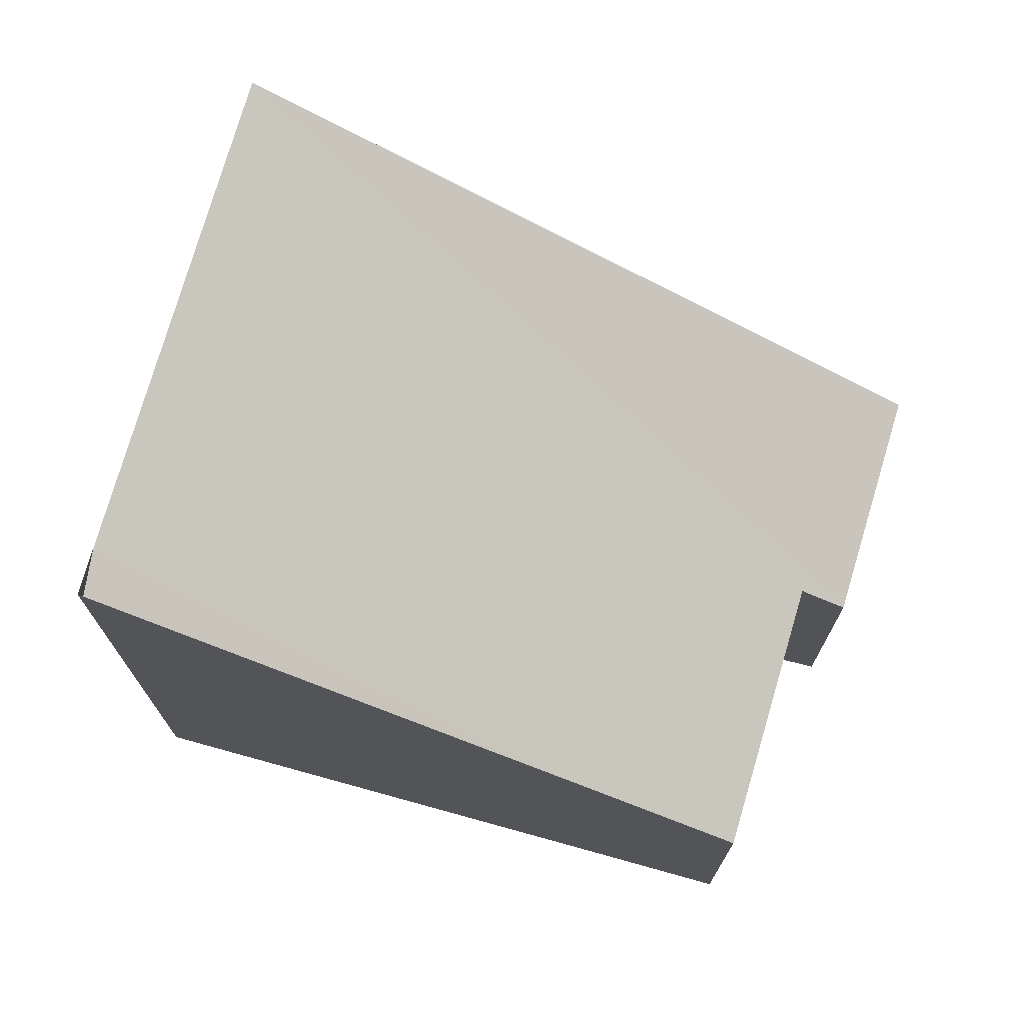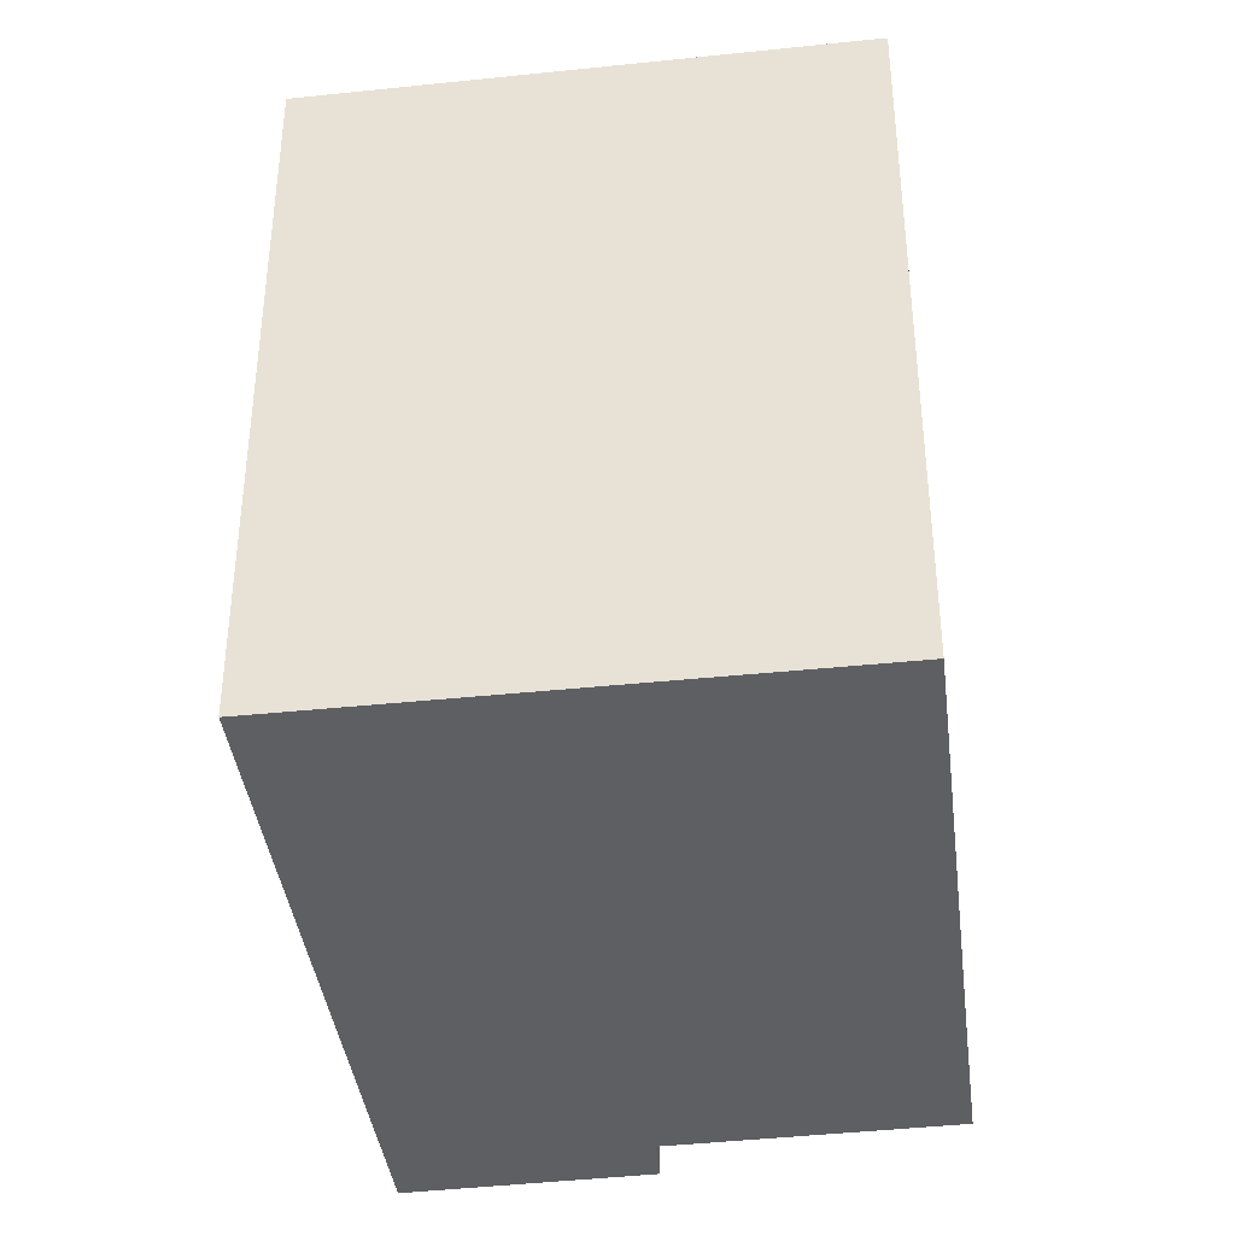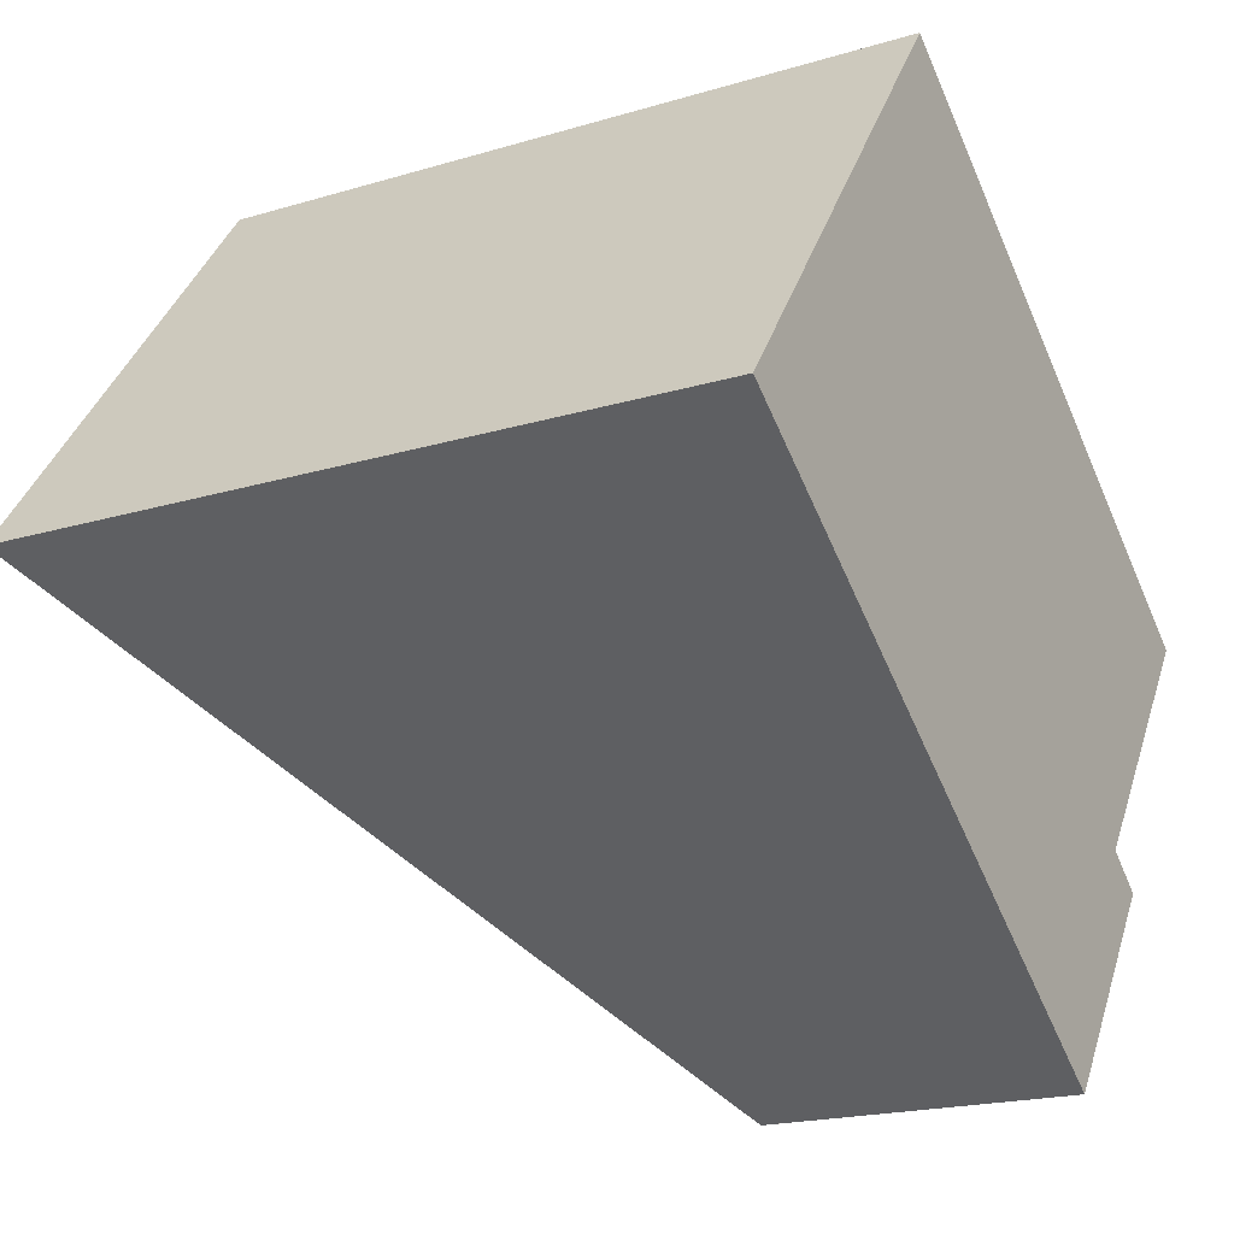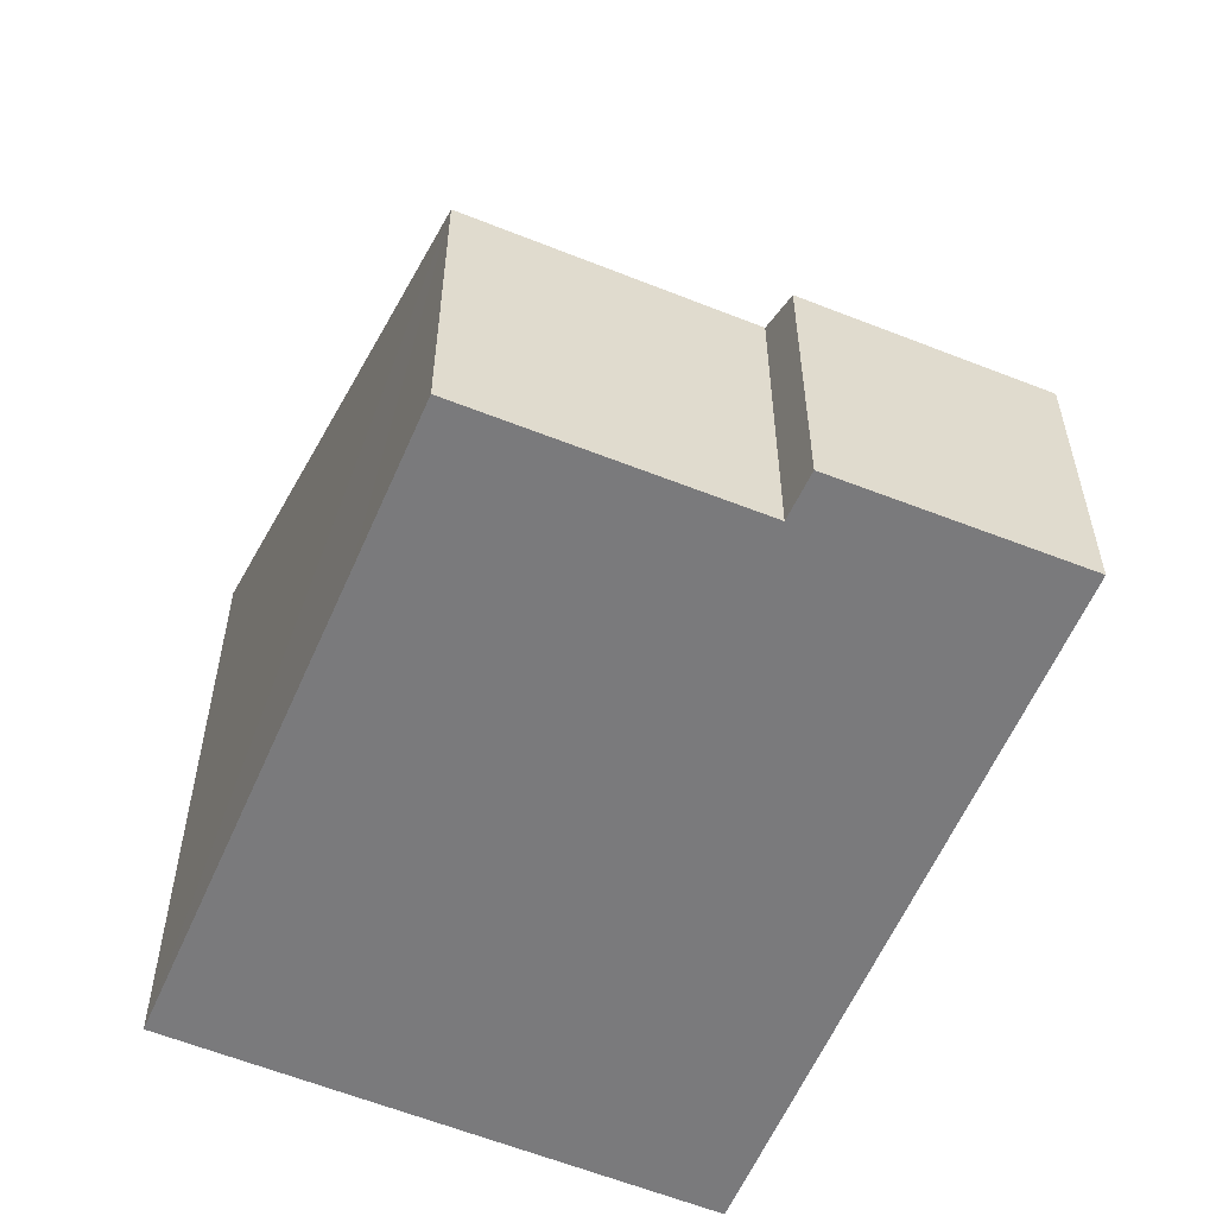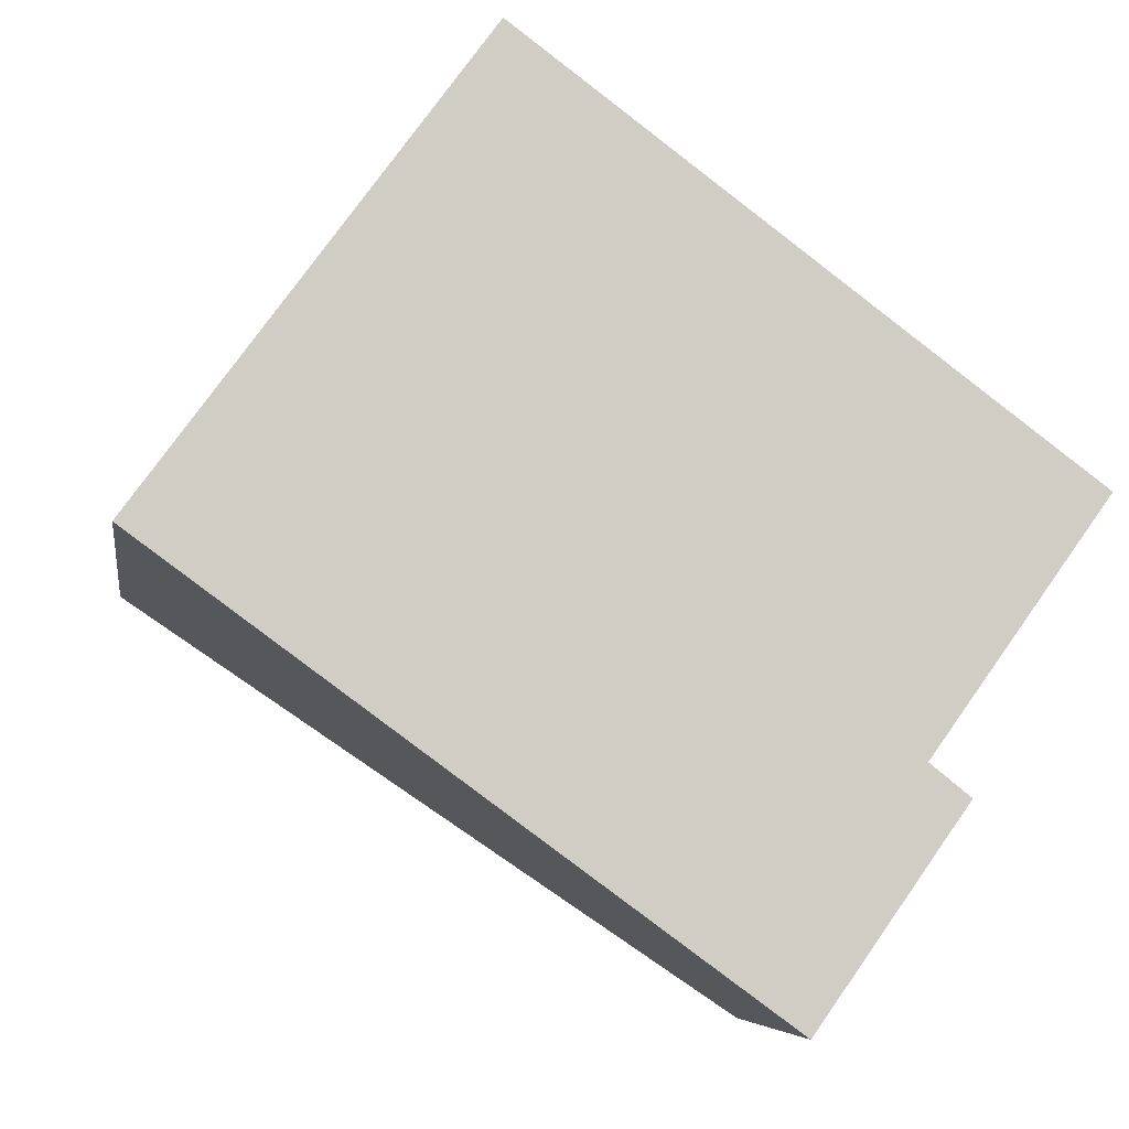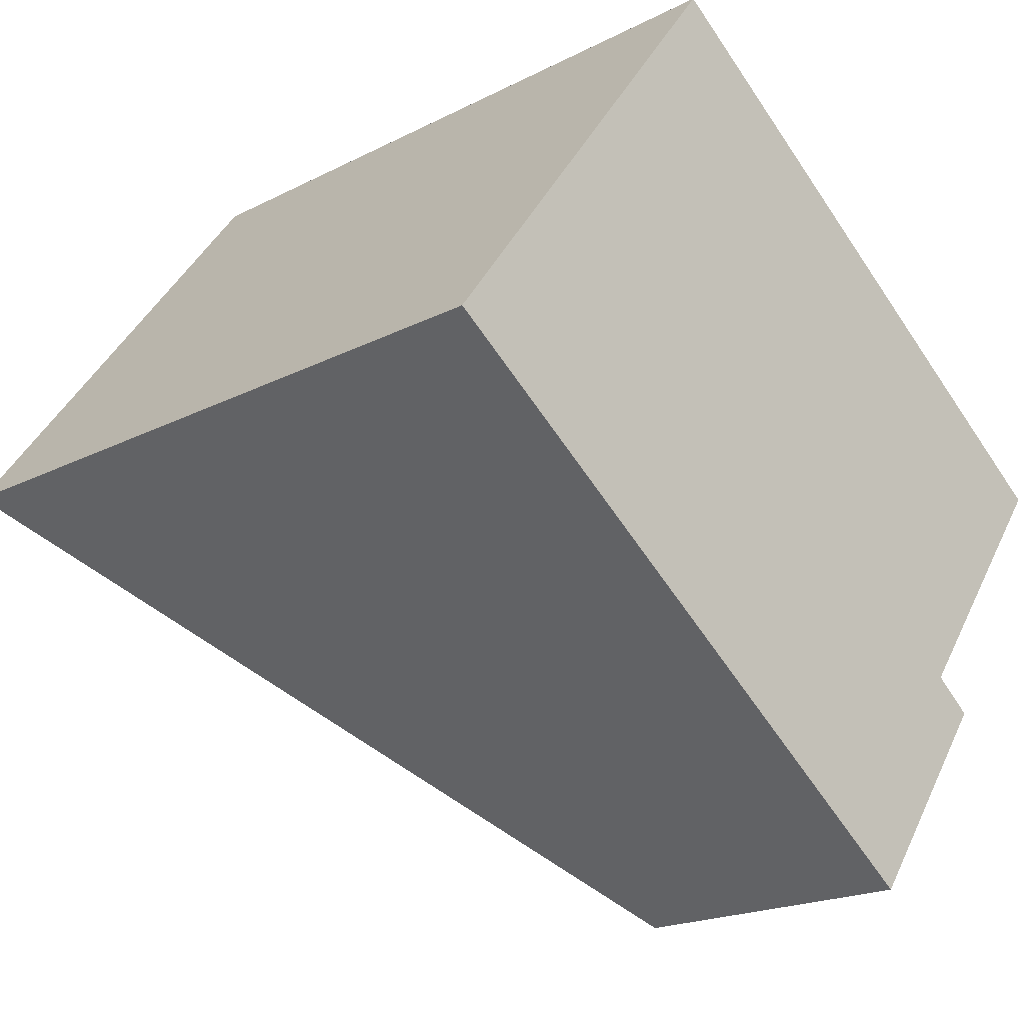
<metadata>
{"format":"obj","ext":"obj","renderer":"f3d","projection":"perspective","resolution":1024,"background":"white","views":[{"elev":74.1,"azim":52.2,"up":"+Y"},{"elev":-40.2,"azim":-46.3,"up":"+Y"},{"elev":-19.2,"azim":-60.3,"up":"+Z"},{"elev":-58.2,"azim":103.3,"up":"+Y"},{"elev":-5.7,"azim":-8.4,"up":"+Z"},{"elev":-19.3,"azim":-45.8,"up":"+Z"}]}
</metadata>
<code>
v  7.64 4.604 1.529
v  3.139 7.595 4.265
v  3.479 7.564 4.636
v  2.839 7.594 3.857
v  9.121 3.552 0.427
v  0 7.594 4.65e-16
v  7.33 3.53 -2.072
v  7.743 3.229 -2.399
v  0.055 7.556 -0.04
v  6.22 3.203 -4.546
v  3.436 -2.858e-16 4.668
v  3.436 7.594 4.668
v  3.479 -2.839e-16 4.636
v  7.64 -9.362e-17 1.529
v  9.121 -2.615e-17 0.427
v  7.33 1.269e-16 -2.072
v  7.743 1.469e-16 -2.399
v  6.22 2.784e-16 -4.546
v  0.055 2.449e-18 -0.04
v  0 0 0
v  3.139 -2.612e-16 4.265
v  2.839 -2.362e-16 3.857
g defaultobject
f 1 2 3
f 2 1 4
f 4 1 5
f 4 5 6
f 6 5 7
f 6 7 8
f 6 8 9
f 9 8 10
f 11 3 12
f 3 11 1
f 1 11 5
f 5 11 13
f 5 13 14
f 5 14 15
f 16 8 7
f 8 16 17
f 15 7 5
f 7 15 16
f 17 10 8
f 10 17 18
f 18 9 10
f 9 18 19
f 9 19 6
f 6 19 20
f 20 4 6
f 4 20 2
f 2 20 12
f 12 20 11
f 11 20 21
f 21 20 22
f 14 16 15
f 16 18 17
f 18 16 19
f 19 16 14
f 19 14 13
f 19 13 11
f 19 11 21
f 19 21 22
f 19 22 20

</code>
